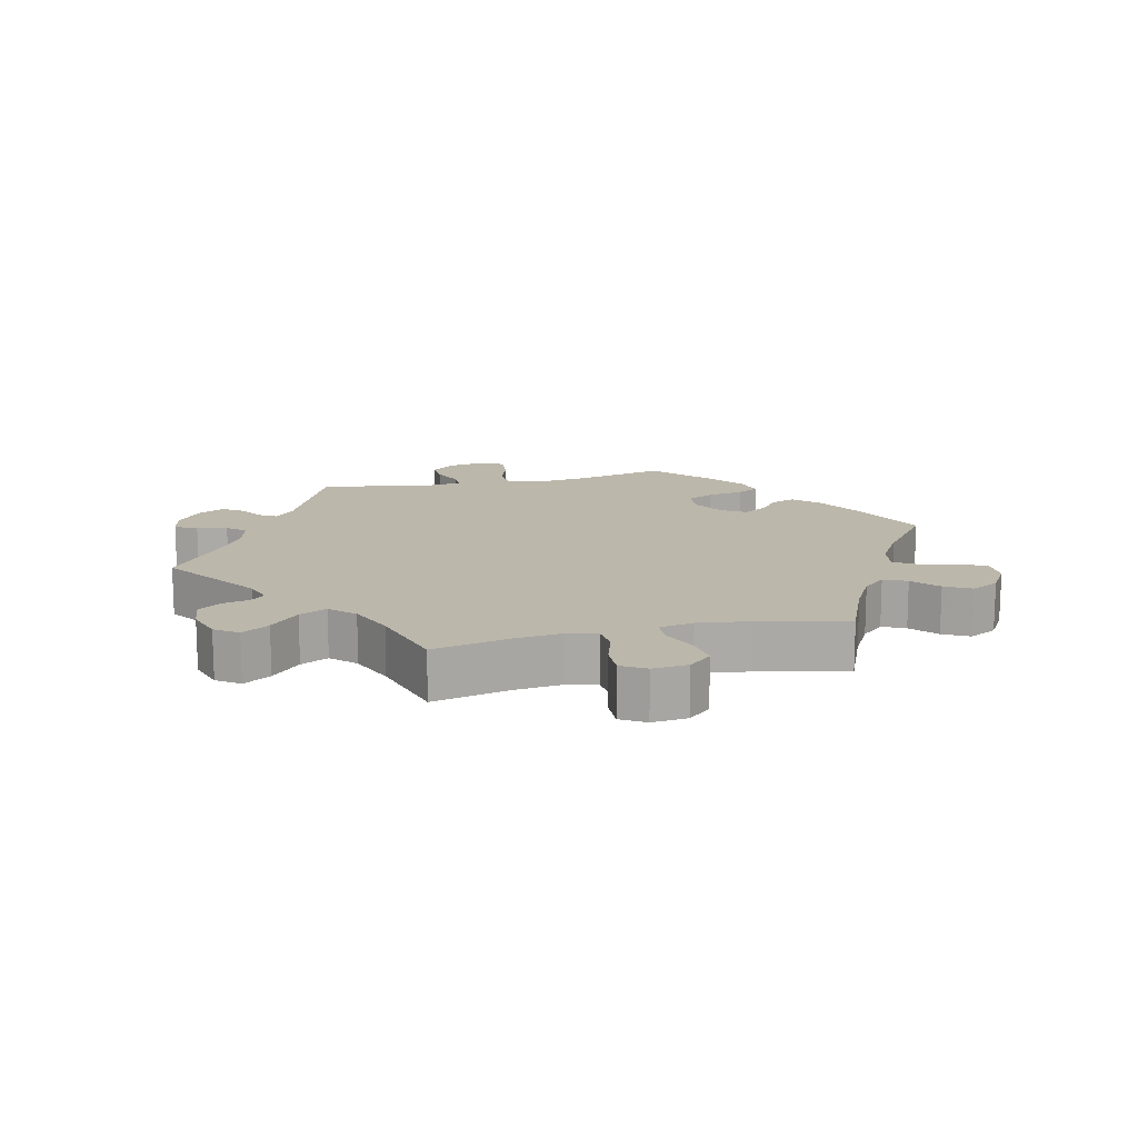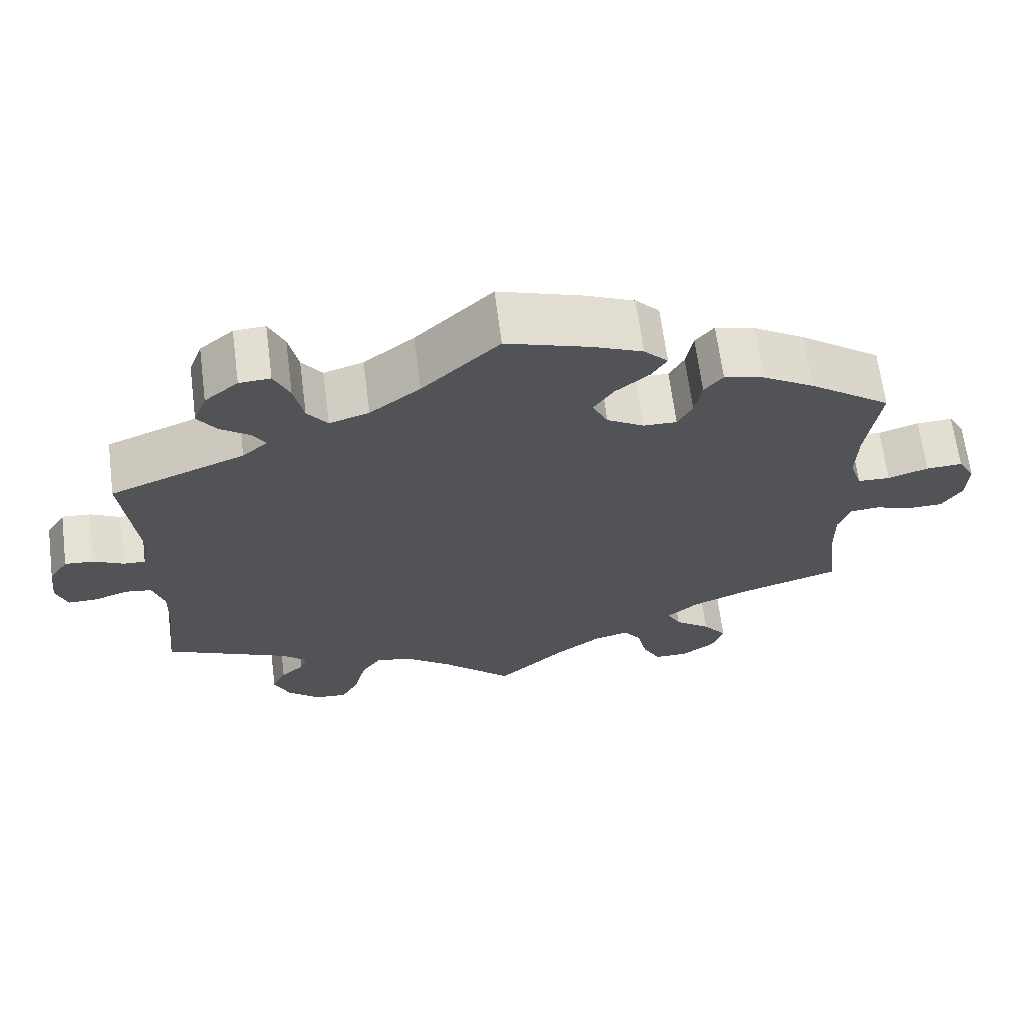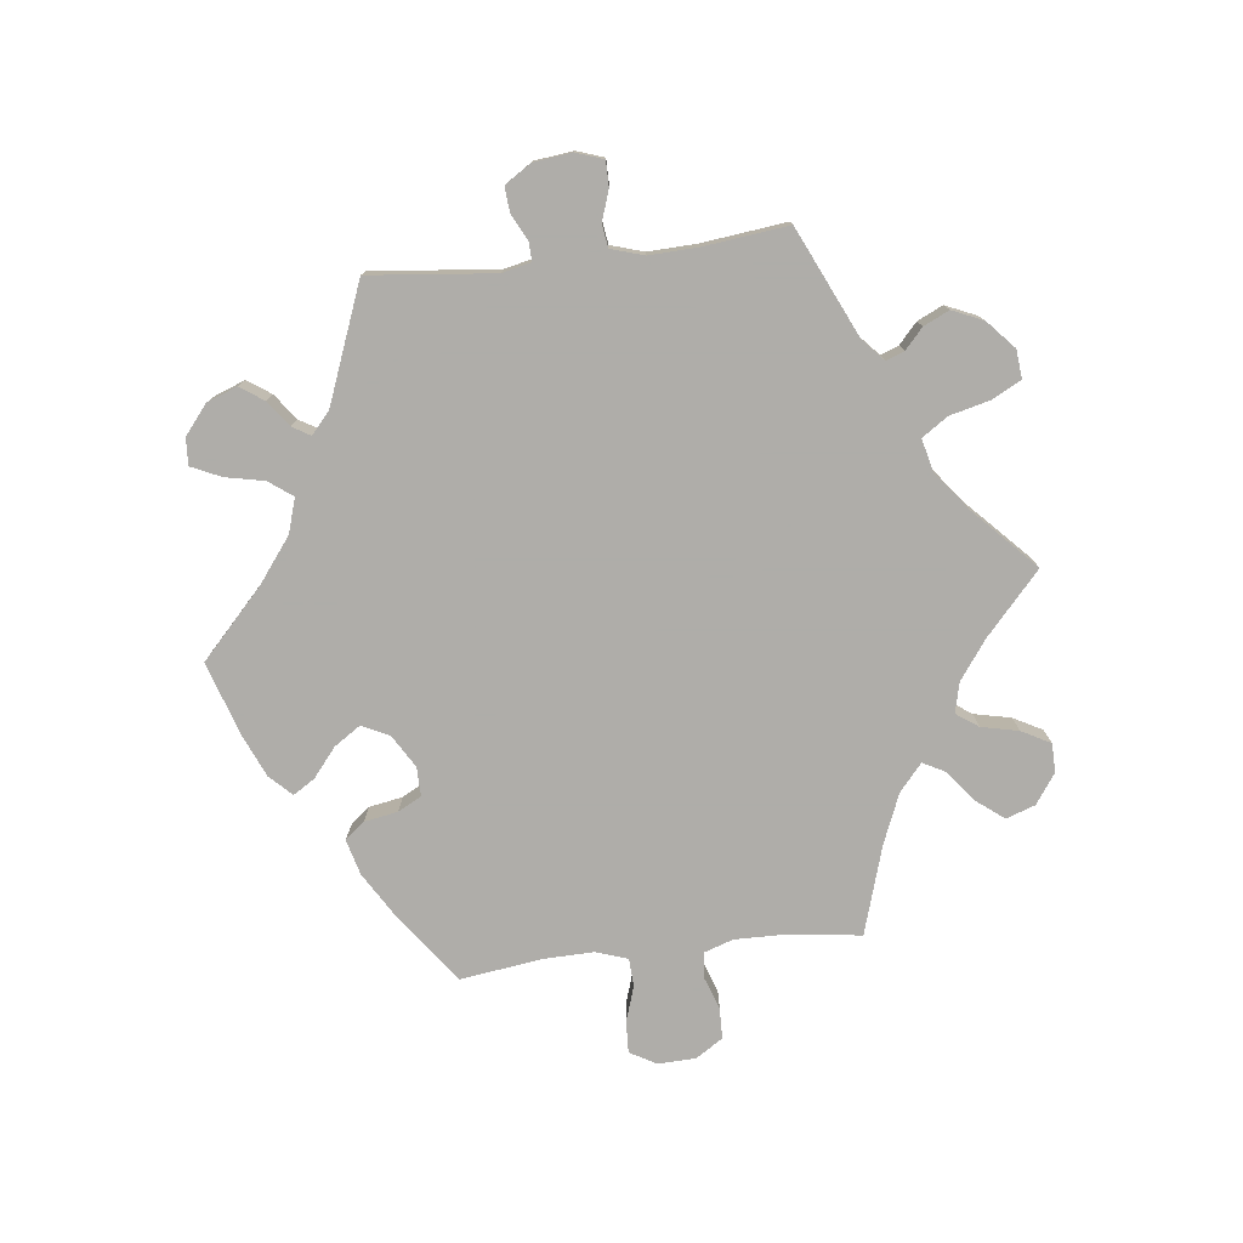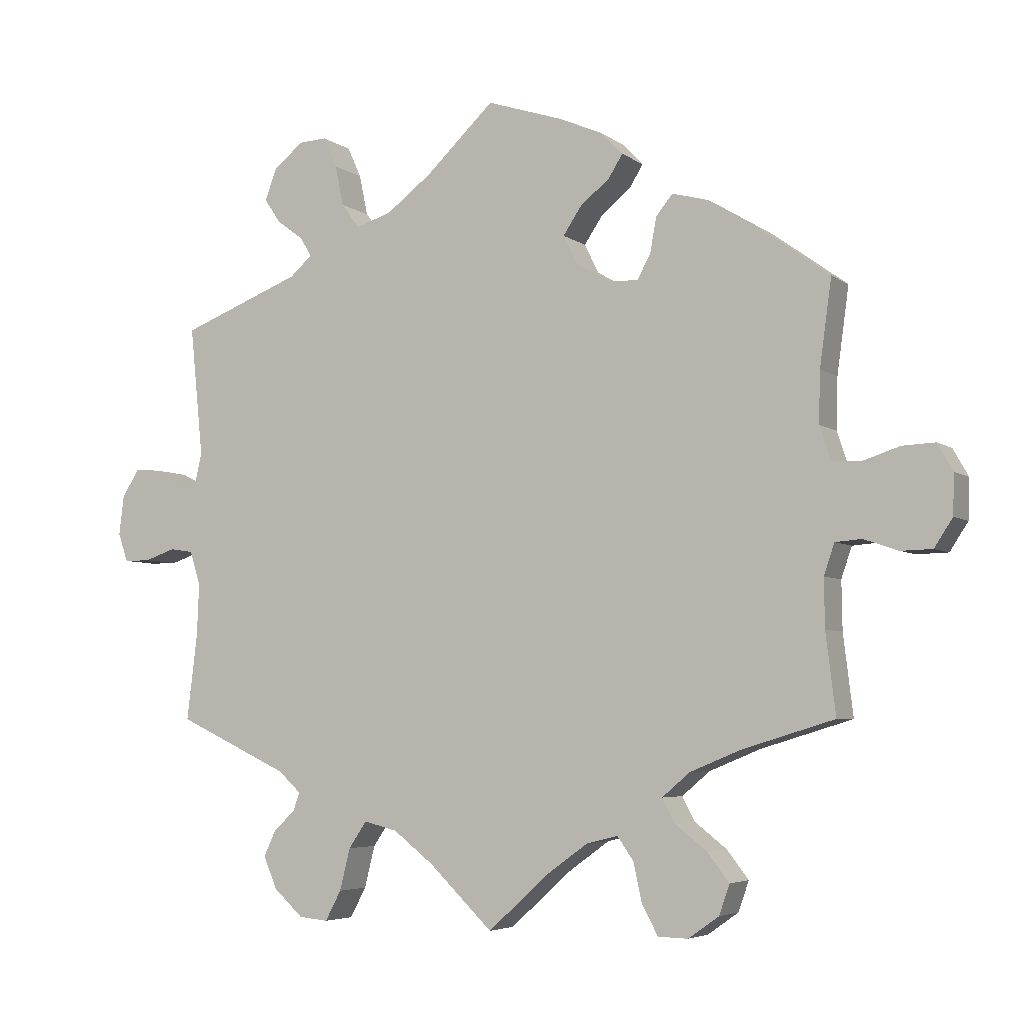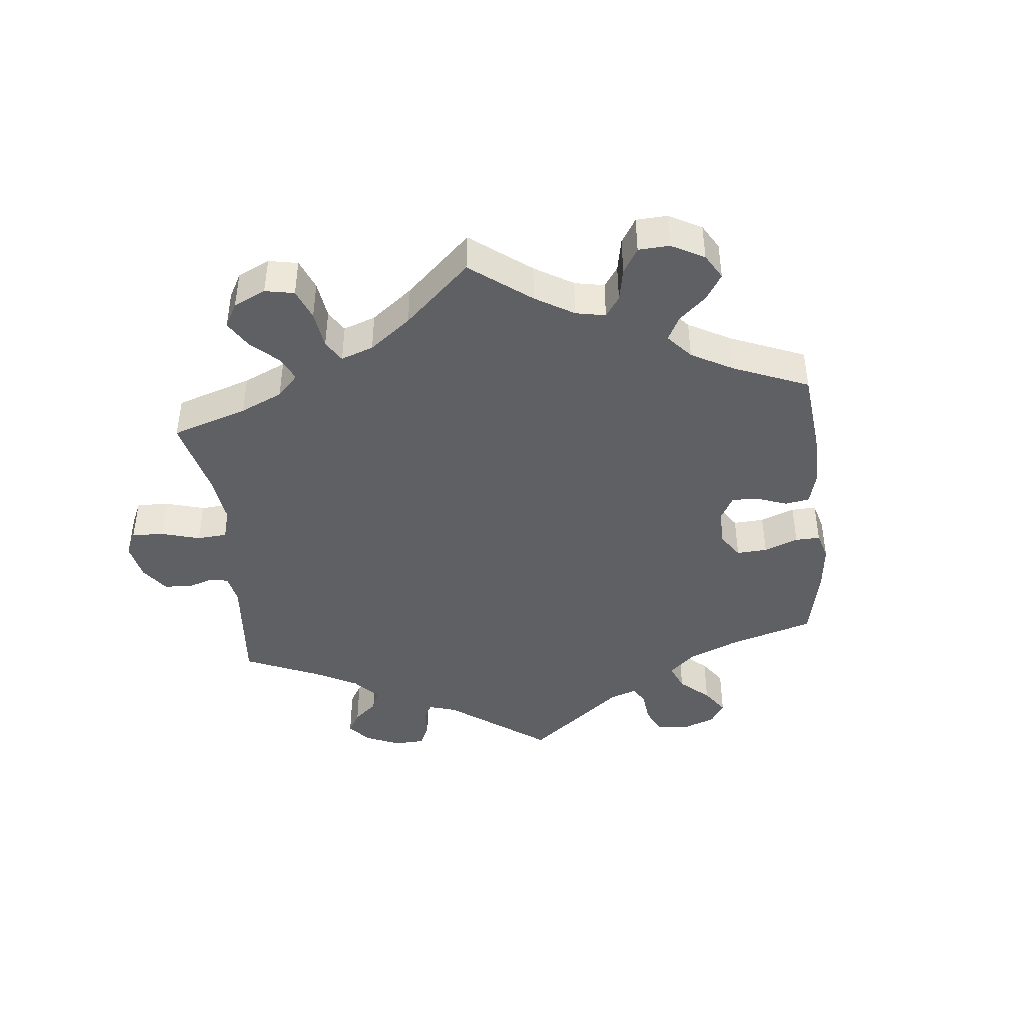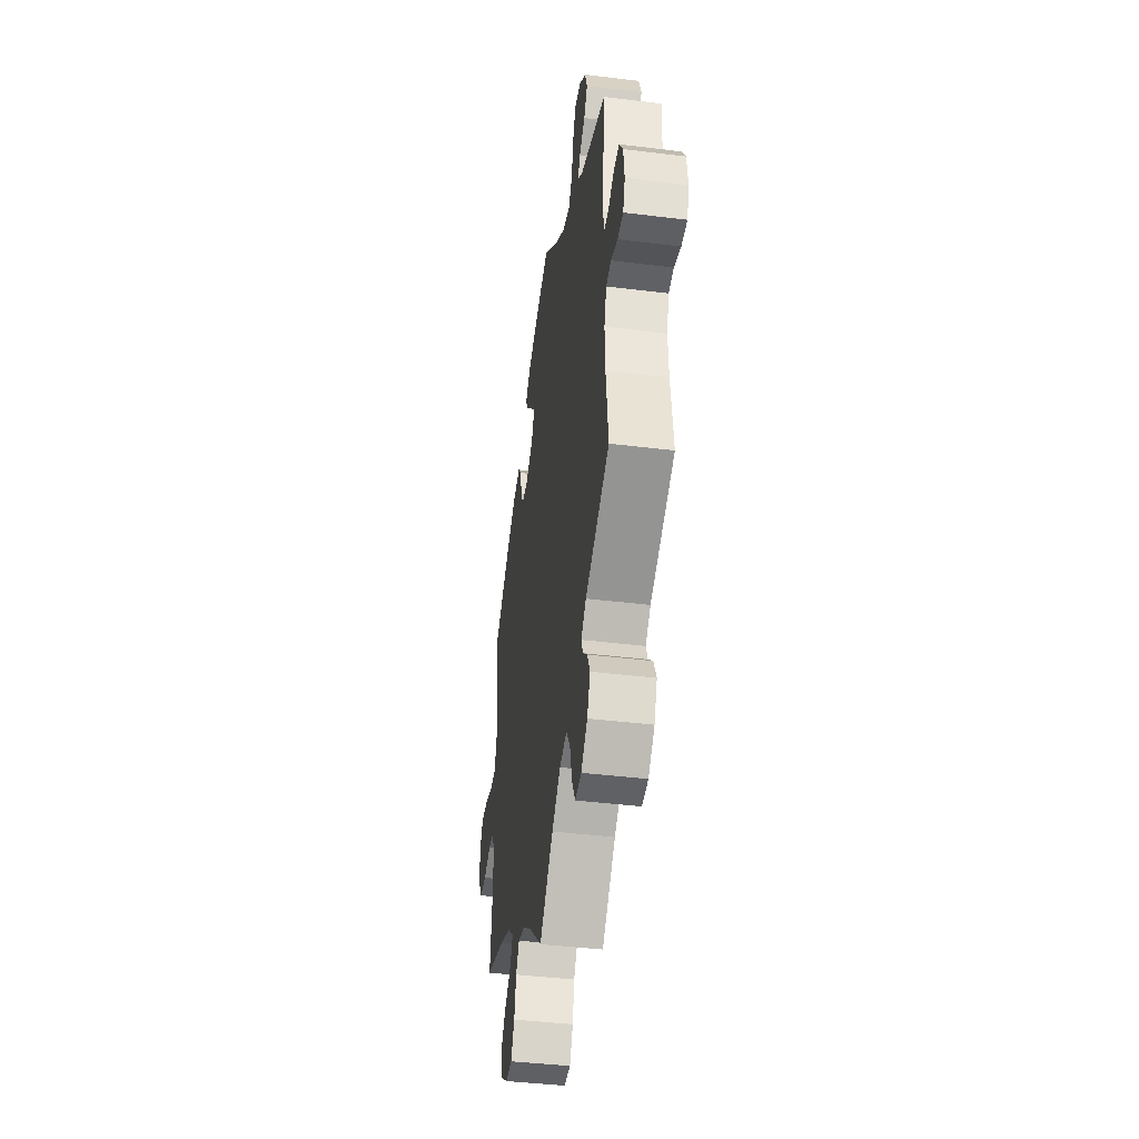
<metadata>
{"format":"obj","ext":"obj","renderer":"f3d","projection":"perspective","resolution":1024,"background":"white","views":[{"elev":14.4,"azim":-163.4,"up":"+Y"},{"elev":66.4,"azim":172.6,"up":"+Z"},{"elev":-77.2,"azim":96.6,"up":"+Y"},{"elev":-5.0,"azim":-153.4,"up":"+Z"},{"elev":-43.4,"azim":-114.0,"up":"+Y"},{"elev":-42.0,"azim":81.6,"up":"+Z"}]}
</metadata>
<code>
v 0.482 0.07 0.104
v 0.492 0.07 0.061
v 0.52 0.07 0.062
v 0.559 0.07 0.082
v 0.596 0.07 0.085
v 0.621 0.07 0.046
v 0.628 0.07 -0.011
v 0.614 0.07 -0.052
v 0.576 0.07 -0.052
v 0.532 0.07 -0.037
v 0.498 0.07 -0.042
v 0.483 0.07 -0.091
v 0.486 0.07 -0.164
v 0.501 0.07 -0.289
v 0.34 0.07 -0.364
v 0.307 0.07 -0.394
v 0.317 0.07 -0.421
v 0.347 0.07 -0.448
v 0.365 0.07 -0.486
v 0.345 0.07 -0.532
v 0.303 0.07 -0.57
v 0.261 0.07 -0.574
v 0.238 0.07 -0.531
v 0.223 0.07 -0.471
v 0.197 0.07 -0.433
v 0.149 0.07 -0.445
v 0.091 0.07 -0.49
v 0 0.07 -0.578
v -0.09 0.07 -0.497
v -0.147 0.07 -0.456
v -0.192 0.07 -0.445
v -0.215 0.07 -0.478
v -0.227 0.07 -0.533
v -0.25 0.07 -0.576
v -0.293 0.07 -0.577
v -0.337 0.07 -0.546
v -0.352 0.07 -0.503
v -0.321 0.07 -0.463
v -0.275 0.07 -0.427
v -0.257 0.07 -0.393
v -0.297 0.07 -0.359
v -0.37 0.07 -0.329
v -0.501 0.07 -0.289
v -0.487 0.07 -0.174
v -0.486 0.07 -0.105
v -0.501 0.07 -0.061
v -0.539 0.07 -0.058
v -0.588 0.07 -0.075
v -0.633 0.07 -0.074
v -0.659 0.07 -0.034
v -0.661 0.07 0.023
v -0.639 0.07 0.062
v -0.592 0.07 0.06
v -0.54 0.07 0.043
v -0.498 0.07 0.045
v -0.482 0.07 0.093
v -0.484 0.07 0.166
v -0.501 0.07 0.289
v -0.395 0.07 0.366
v -0.329 0.07 0.406
v -0.277 0.07 0.42
v -0.253 0.07 0.391
v -0.244 0.07 0.341
v -0.225 0.07 0.306
v -0.182 0.07 0.307
v -0.134 0.07 0.336
v -0.114 0.07 0.377
v -0.14 0.07 0.416
v -0.183 0.07 0.451
v -0.203 0.07 0.483
v -0.172 0.07 0.515
v -0.11 0.07 0.542
v 0 0.07 0.578
v 0.099 0.07 0.485
v 0.164 0.07 0.436
v 0.215 0.07 0.42
v 0.241 0.07 0.455
v 0.253 0.07 0.513
v 0.273 0.07 0.557
v 0.313 0.07 0.555
v 0.356 0.07 0.52
v 0.373 0.07 0.475
v 0.349 0.07 0.44
v 0.311 0.07 0.412
v 0.295 0.07 0.385
v 0.327 0.07 0.357
v 0.501 0.07 0.29
v 0.482 0 0.104
v 0.492 0 0.061
v 0.52 0 0.062
v 0.559 0 0.082
v 0.596 0 0.085
v 0.621 0 0.046
v 0.628 0 -0.011
v 0.614 0 -0.052
v 0.576 0 -0.052
v 0.532 0 -0.037
v 0.498 0 -0.042
v 0.483 0 -0.091
v 0.486 0 -0.164
v 0.501 0 -0.289
v 0.34 0 -0.364
v 0.307 0 -0.394
v 0.317 0 -0.421
v 0.347 0 -0.448
v 0.365 0 -0.486
v 0.345 0 -0.532
v 0.303 0 -0.57
v 0.261 0 -0.574
v 0.238 0 -0.531
v 0.223 0 -0.471
v 0.197 0 -0.433
v 0.149 0 -0.445
v 0.091 0 -0.49
v 0 0 -0.578
v -0.09 0 -0.497
v -0.147 0 -0.456
v -0.192 0 -0.445
v -0.215 0 -0.478
v -0.227 0 -0.533
v -0.25 0 -0.576
v -0.293 0 -0.577
v -0.337 0 -0.546
v -0.352 0 -0.503
v -0.321 0 -0.463
v -0.275 0 -0.427
v -0.257 0 -0.393
v -0.297 0 -0.359
v -0.37 0 -0.329
v -0.501 0 -0.289
v -0.487 0 -0.174
v -0.486 0 -0.105
v -0.501 0 -0.061
v -0.539 0 -0.058
v -0.588 0 -0.075
v -0.633 0 -0.074
v -0.659 0 -0.034
v -0.661 0 0.023
v -0.639 0 0.062
v -0.592 0 0.06
v -0.54 0 0.043
v -0.498 0 0.045
v -0.482 0 0.093
v -0.484 0 0.166
v -0.501 0 0.289
v -0.395 0 0.366
v -0.329 0 0.406
v -0.277 0 0.42
v -0.253 0 0.391
v -0.244 0 0.341
v -0.225 0 0.306
v -0.182 0 0.307
v -0.134 0 0.336
v -0.114 0 0.377
v -0.14 0 0.416
v -0.183 0 0.451
v -0.203 0 0.483
v -0.172 0 0.515
v -0.11 0 0.542
v 0 0 0.578
v 0.099 0 0.485
v 0.164 0 0.436
v 0.215 0 0.42
v 0.241 0 0.455
v 0.253 0 0.513
v 0.273 0 0.557
v 0.313 0 0.555
v 0.356 0 0.52
v 0.373 0 0.475
v 0.349 0 0.44
v 0.311 0 0.412
v 0.295 0 0.385
v 0.327 0 0.357
v 0.501 0 0.29
f 86 87 1
f 85 86 1 2
f 81 82 83 84
f 81 84 85
f 80 81 85
f 77 78 79 80
f 77 80 85
f 76 77 85 2
f 71 72 73 74
f 71 74 75
f 68 69 70 71
f 67 68 71 75
f 66 67 75 76
f 60 61 62 63
f 60 63 64
f 57 58 59 60
f 56 57 60 64
f 55 56 64 65
f 51 52 53 54
f 51 54 55
f 50 51 55
f 47 48 49 50
f 46 47 50 55
f 45 46 55 65
f 42 43 44
f 41 42 44 45
f 40 41 45 65
f 36 37 38 39
f 36 39 40
f 35 36 40
f 32 33 34 35
f 31 32 35 40
f 30 31 40 65
f 27 28 29
f 26 27 29 30
f 25 26 30 65
f 21 22 23 24
f 17 18 19 20
f 16 17 20 21
f 13 14 15
f 12 13 15 16
f 11 12 16
f 7 8 9 10
f 7 10 11
f 6 7 11
f 3 4 5 6
f 2 3 6 11
f 76 2 11 16
f 25 65 66 76
f 24 25 76
f 16 21 24 76
f 88 174 173
f 89 88 173 172
f 171 170 169 168
f 172 171 168
f 172 168 167
f 167 166 165 164
f 172 167 164
f 89 172 164 163
f 161 160 159 158
f 162 161 158
f 158 157 156 155
f 162 158 155 154
f 163 162 154 153
f 150 149 148 147
f 151 150 147
f 147 146 145 144
f 151 147 144 143
f 152 151 143 142
f 141 140 139 138
f 142 141 138
f 142 138 137
f 137 136 135 134
f 142 137 134 133
f 152 142 133 132
f 131 130 129
f 132 131 129 128
f 152 132 128 127
f 126 125 124 123
f 127 126 123
f 127 123 122
f 122 121 120 119
f 127 122 119 118
f 152 127 118 117
f 116 115 114
f 117 116 114 113
f 152 117 113 112
f 111 110 109 108
f 107 106 105 104
f 108 107 104 103
f 102 101 100
f 103 102 100 99
f 103 99 98
f 97 96 95 94
f 98 97 94
f 98 94 93
f 93 92 91 90
f 98 93 90 89
f 103 98 89 163
f 163 153 152 112
f 163 112 111
f 163 111 108 103
f 1 88 89 2
f 2 89 90 3
f 3 90 91 4
f 4 91 92 5
f 5 92 93 6
f 6 93 94 7
f 7 94 95 8
f 8 95 96 9
f 9 96 97 10
f 10 97 98 11
f 11 98 99 12
f 12 99 100 13
f 13 100 101 14
f 14 101 102 15
f 15 102 103 16
f 16 103 104 17
f 17 104 105 18
f 18 105 106 19
f 19 106 107 20
f 20 107 108 21
f 21 108 109 22
f 22 109 110 23
f 23 110 111 24
f 24 111 112 25
f 25 112 113 26
f 26 113 114 27
f 27 114 115 28
f 28 115 116 29
f 29 116 117 30
f 30 117 118 31
f 31 118 119 32
f 32 119 120 33
f 33 120 121 34
f 34 121 122 35
f 35 122 123 36
f 36 123 124 37
f 37 124 125 38
f 38 125 126 39
f 39 126 127 40
f 40 127 128 41
f 41 128 129 42
f 42 129 130 43
f 43 130 131 44
f 44 131 132 45
f 45 132 133 46
f 46 133 134 47
f 47 134 135 48
f 48 135 136 49
f 49 136 137 50
f 50 137 138 51
f 51 138 139 52
f 52 139 140 53
f 53 140 141 54
f 54 141 142 55
f 55 142 143 56
f 56 143 144 57
f 57 144 145 58
f 58 145 146 59
f 59 146 147 60
f 60 147 148 61
f 61 148 149 62
f 62 149 150 63
f 63 150 151 64
f 64 151 152 65
f 65 152 153 66
f 66 153 154 67
f 67 154 155 68
f 68 155 156 69
f 69 156 157 70
f 70 157 158 71
f 71 158 159 72
f 72 159 160 73
f 73 160 161 74
f 74 161 162 75
f 75 162 163 76
f 76 163 164 77
f 77 164 165 78
f 78 165 166 79
f 79 166 167 80
f 80 167 168 81
f 81 168 169 82
f 82 169 170 83
f 83 170 171 84
f 84 171 172 85
f 85 172 173 86
f 86 173 174 87
f 87 174 88 1

</code>
